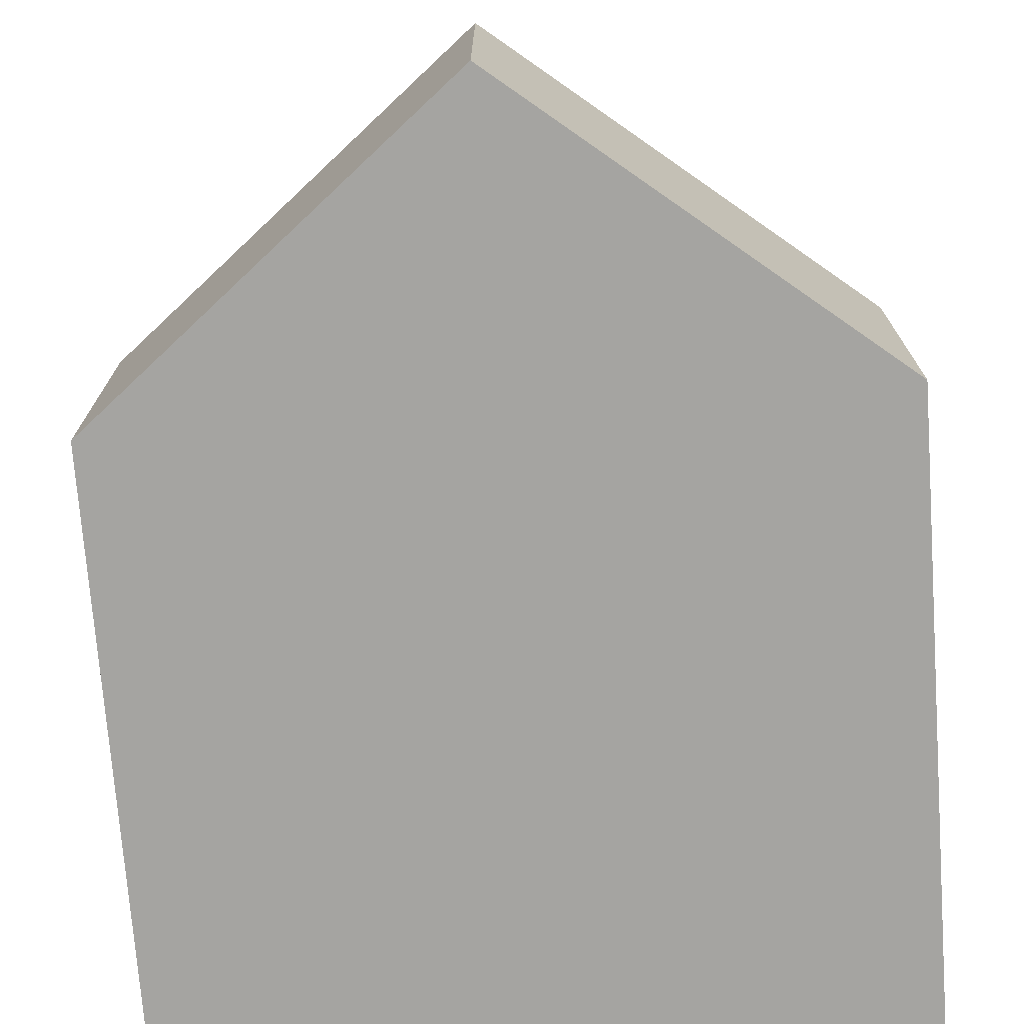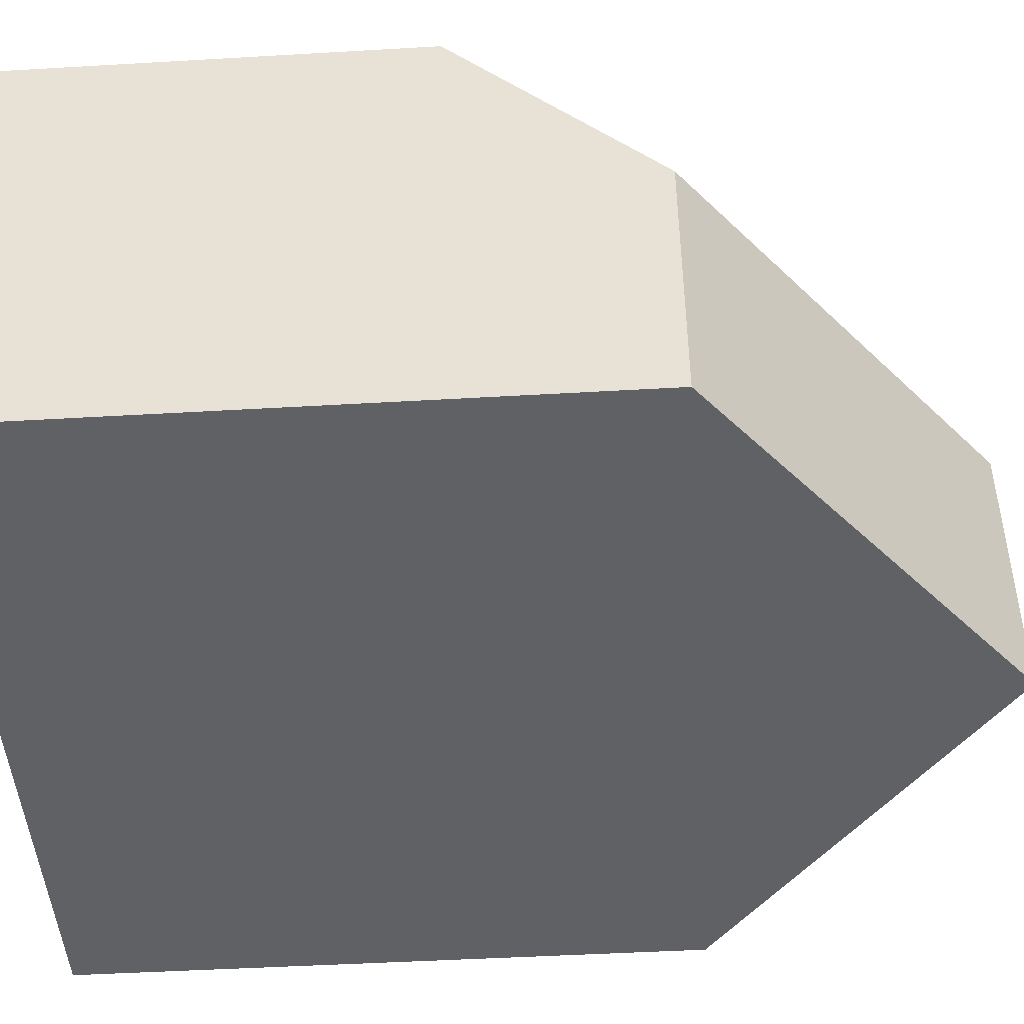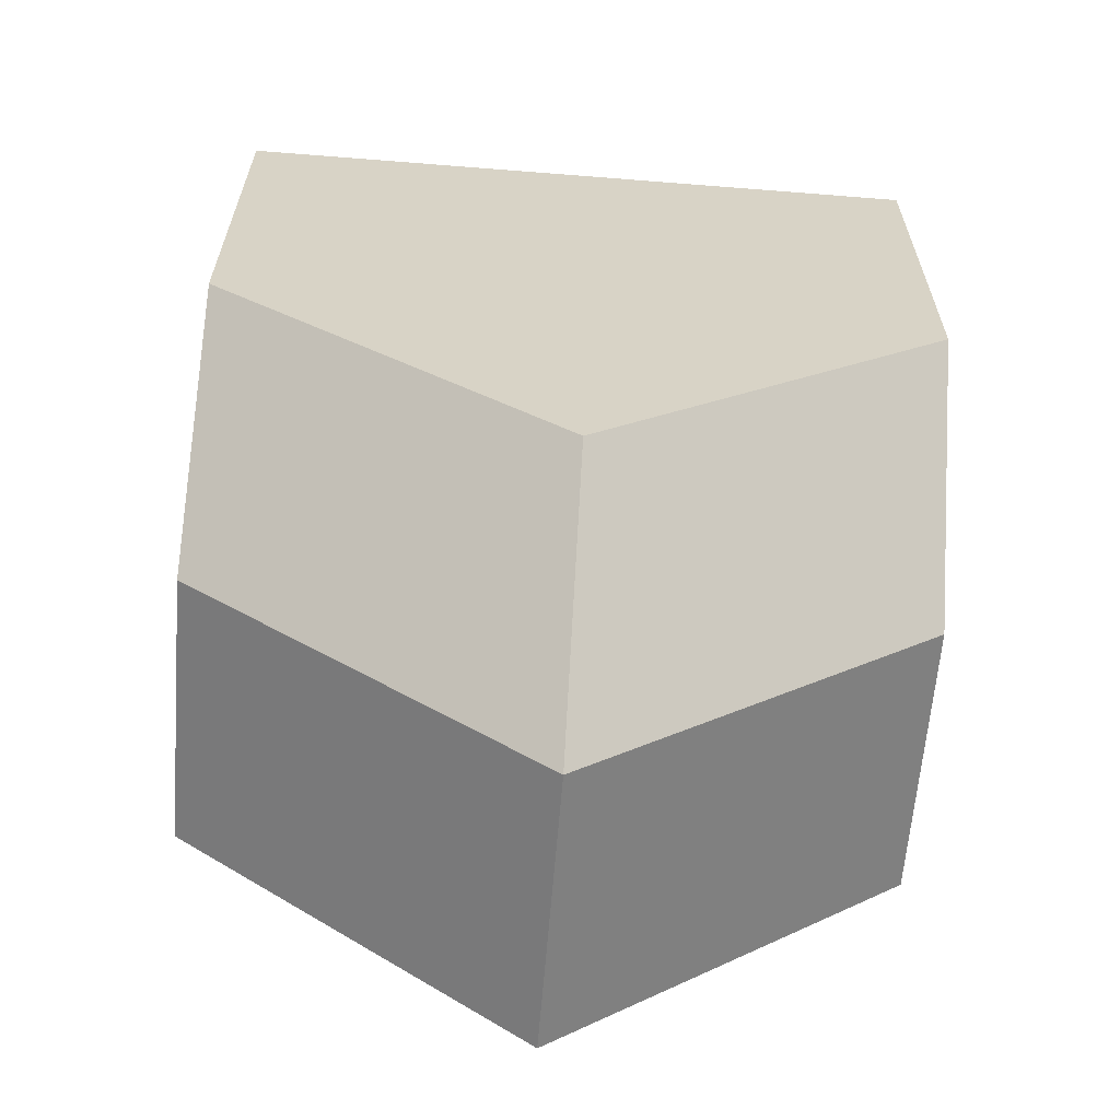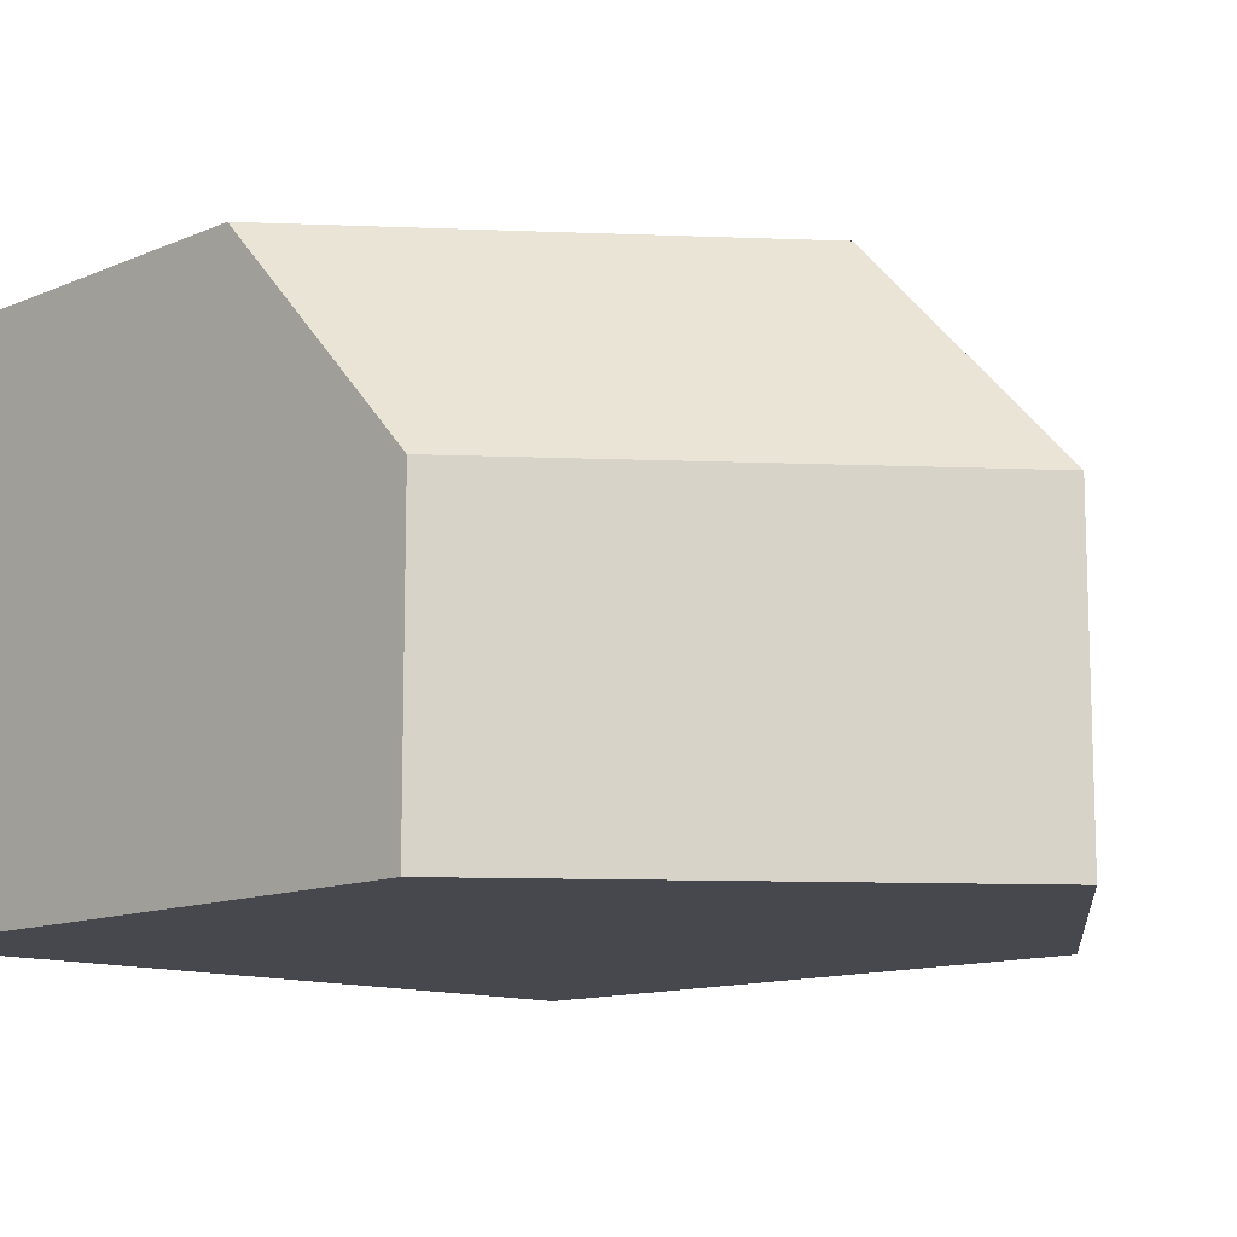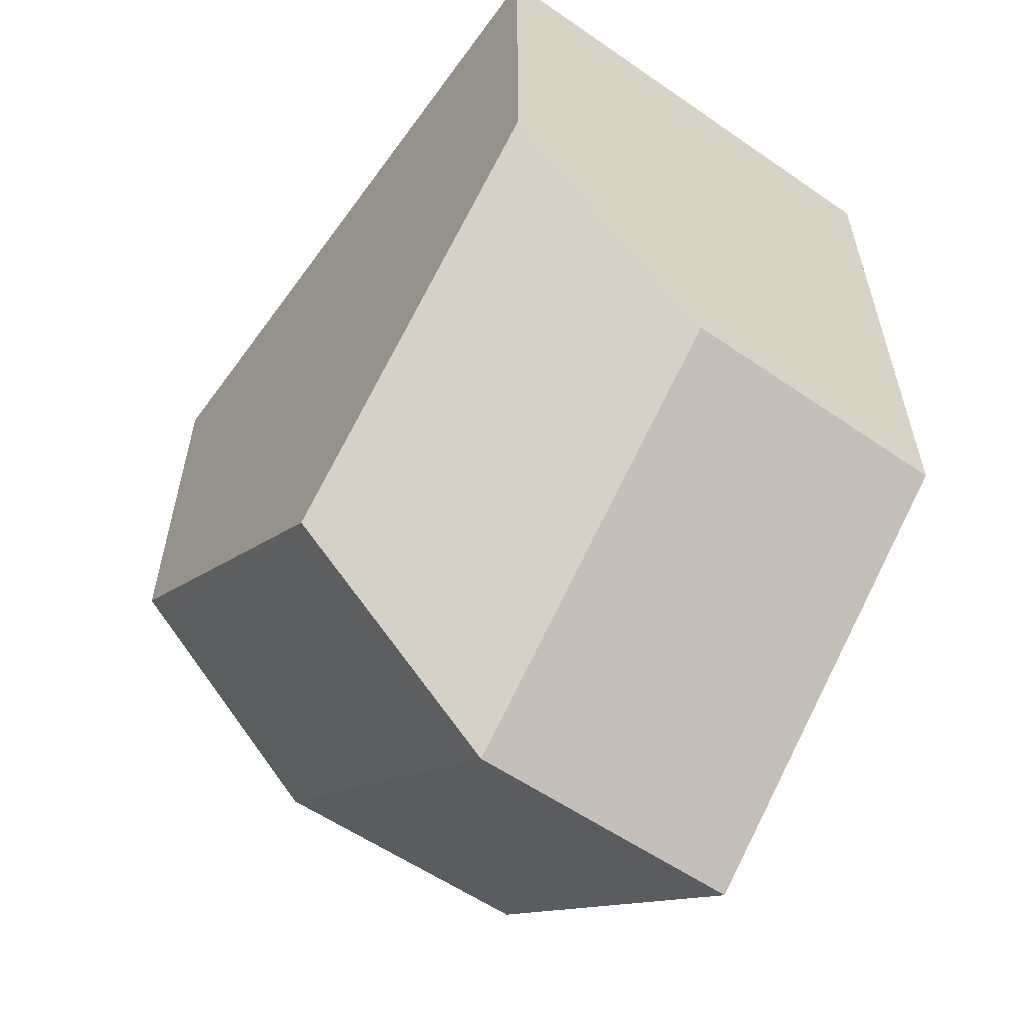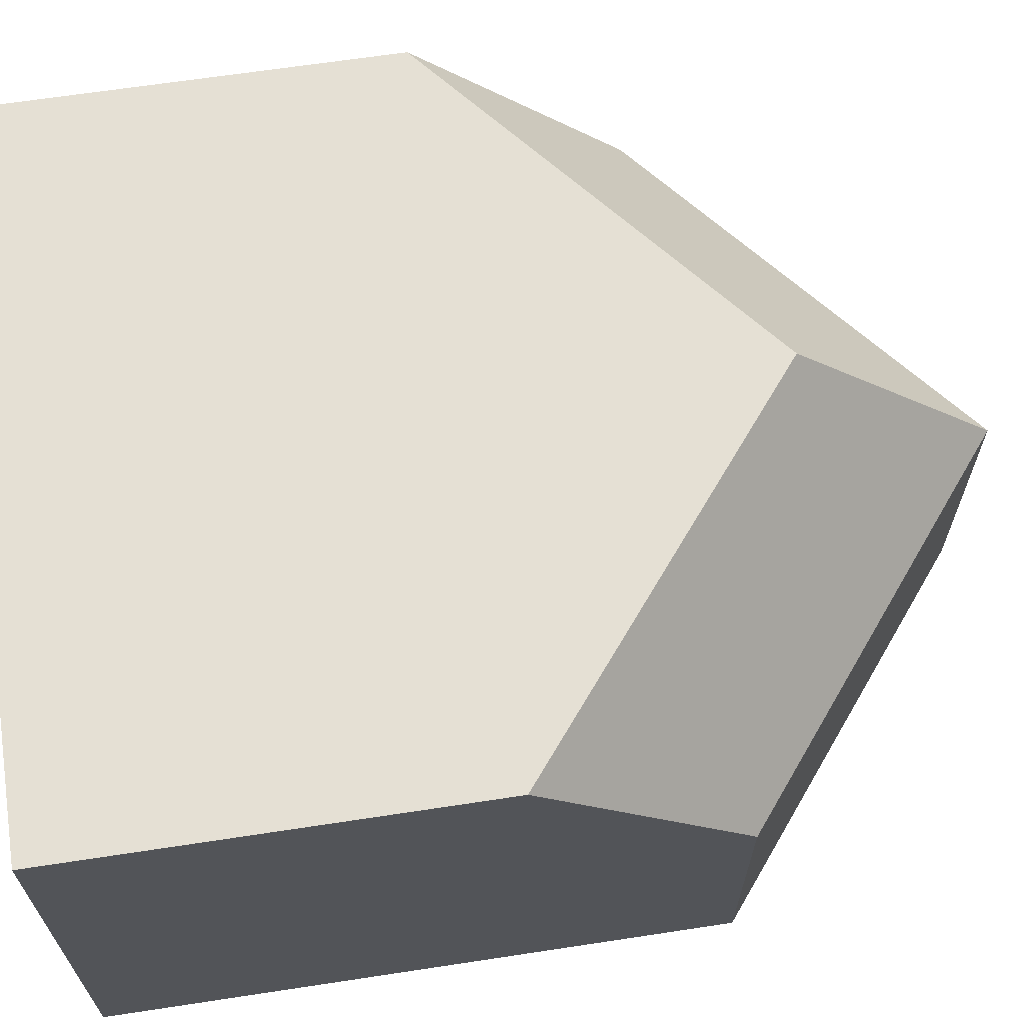
<metadata>
{"format":"obj","ext":"obj","renderer":"f3d","projection":"perspective","resolution":1024,"background":"white","views":[{"elev":-73.3,"azim":4.2,"up":"+Z"},{"elev":-46.7,"azim":-86.2,"up":"+Z"},{"elev":-62.7,"azim":-4.6,"up":"+Y"},{"elev":-11.9,"azim":-44.4,"up":"+Z"},{"elev":-57.7,"azim":54.4,"up":"+Y"},{"elev":65.7,"azim":-98.7,"up":"+Z"}]}
</metadata>
<code>
g omnifuse slide buttom
v 0 3.511 2.016
v 0 3.666 2.177
v 0.2691 3.884 2.177
v 0.2691 3.73 2.016
v 0.2691 4.193 2.177
v 0.2691 3.884 2.177
v 0 3.666 2.177
v 0 4.193 2.177
v 0.2691 3.73 2.016
v 0.2691 3.884 2.177
v 0.2691 4.193 2.177
v 0.2691 4.193 2.016
v 0.2691 3.73 1.803
v 0.2691 4.193 1.803
v 0.2691 3.73 2.016
v 0.2691 3.73 1.803
v 0 3.511 1.803
v 0 3.511 2.016
v 0 3.511 2.016
v -0.2691 3.73 2.016
v -0.2691 3.884 2.177
v 0 3.666 2.177
v -0.2691 4.193 2.177
v 0 4.193 2.177
v 0 3.666 2.177
v -0.2691 3.884 2.177
v -0.2691 3.73 2.016
v -0.2691 4.193 2.177
v -0.2691 3.884 2.177
v -0.2691 4.193 2.016
v -0.2691 3.73 1.803
v -0.2691 4.193 1.803
v -0.2691 3.73 2.016
v 0 3.511 2.016
v 0 3.511 1.803
v -0.2691 3.73 1.803
v -0.2691 4.193 2.016
v -0.2691 4.193 1.803
v 0.2691 4.193 1.803
v 0.2691 4.193 2.016
v -0.2691 4.193 2.177
v 0.2691 4.193 2.177
v 0 4.193 2.177
v 0 3.511 1.803
v 0.2691 3.73 1.803
v 0.2691 4.193 1.803
v -0.2691 4.193 1.803
v -0.2691 3.73 1.803
g omnifuse slide buttom_0
f 3 2 1
f 4 3 1
f 7 6 5
f 8 7 5
f 11 10 9
f 12 11 9
f 9 13 12
f 13 14 12
f 17 16 15
f 18 17 15
f 21 20 19
f 22 21 19
f 25 24 23
f 26 25 23
f 29 28 27
f 28 30 27
f 31 27 30
f 32 31 30
f 35 34 33
f 36 35 33
f 39 38 37
f 37 40 39
f 37 41 40
f 41 42 40
f 41 43 42
f 46 45 44
f 44 47 46
f 44 48 47

</code>
